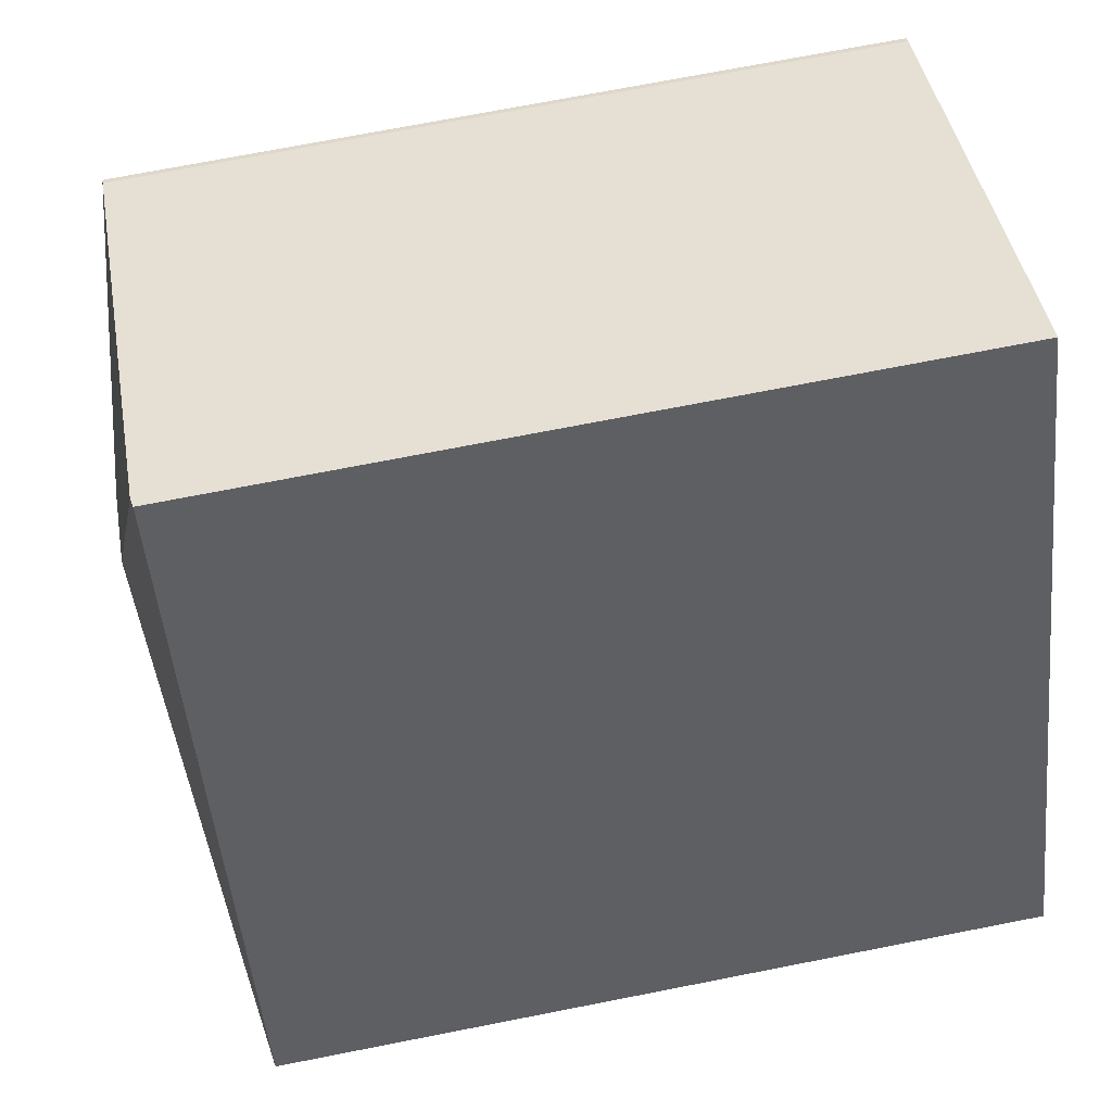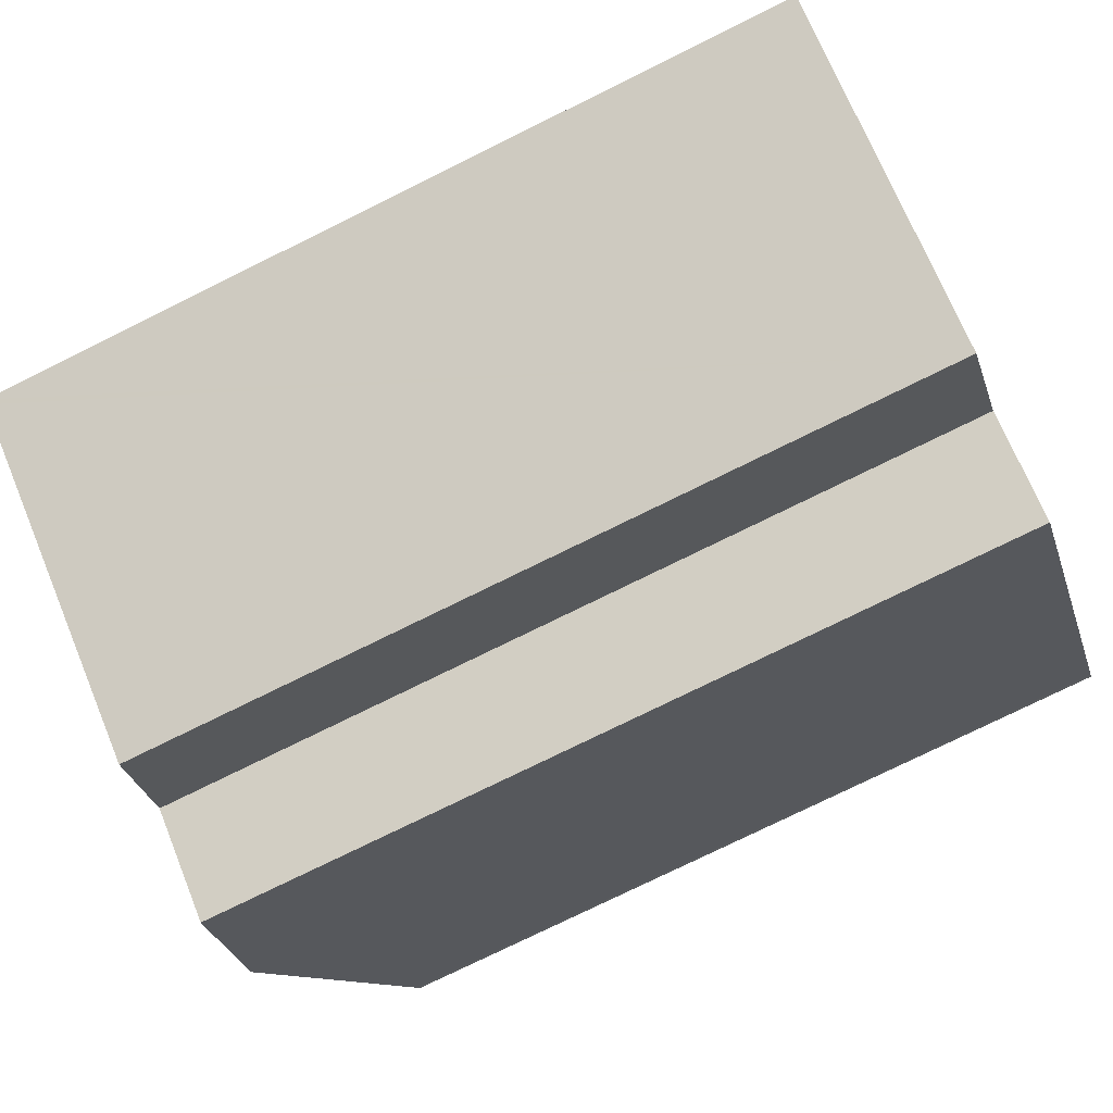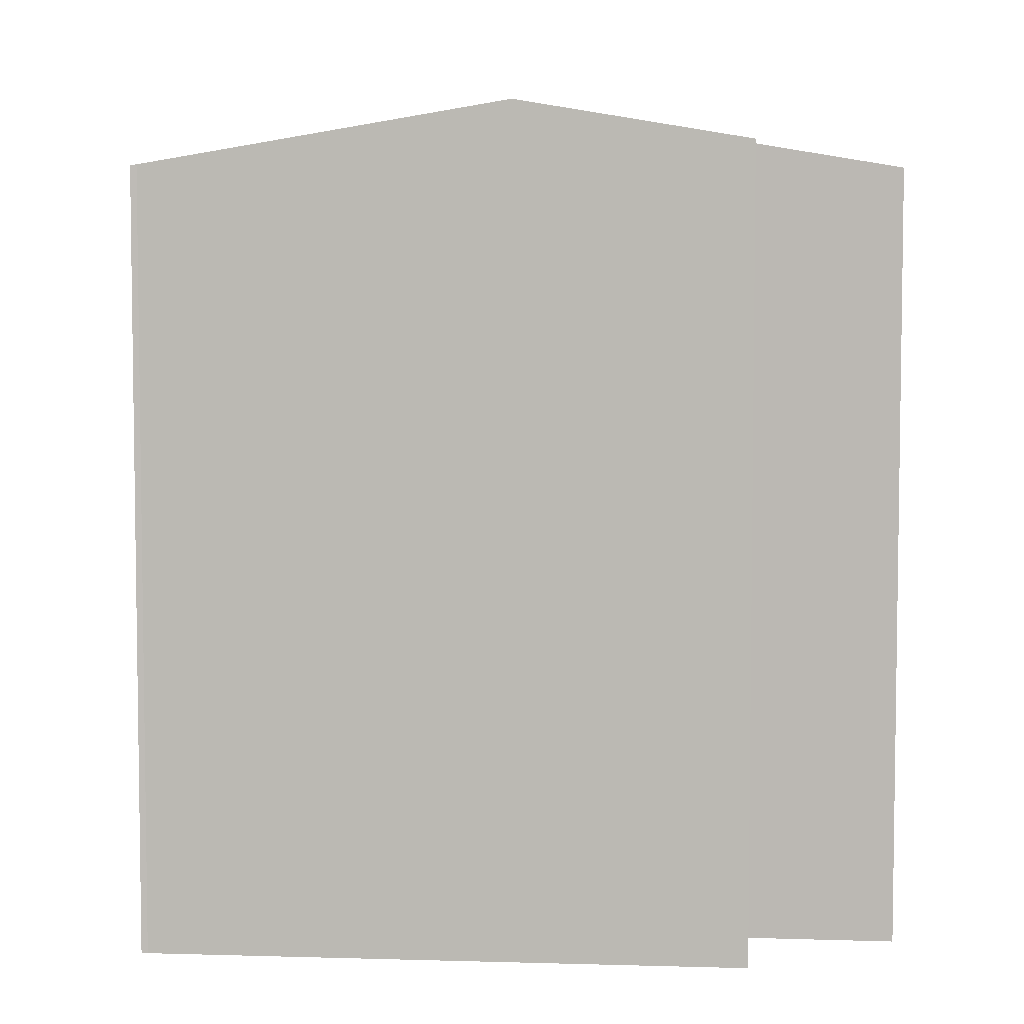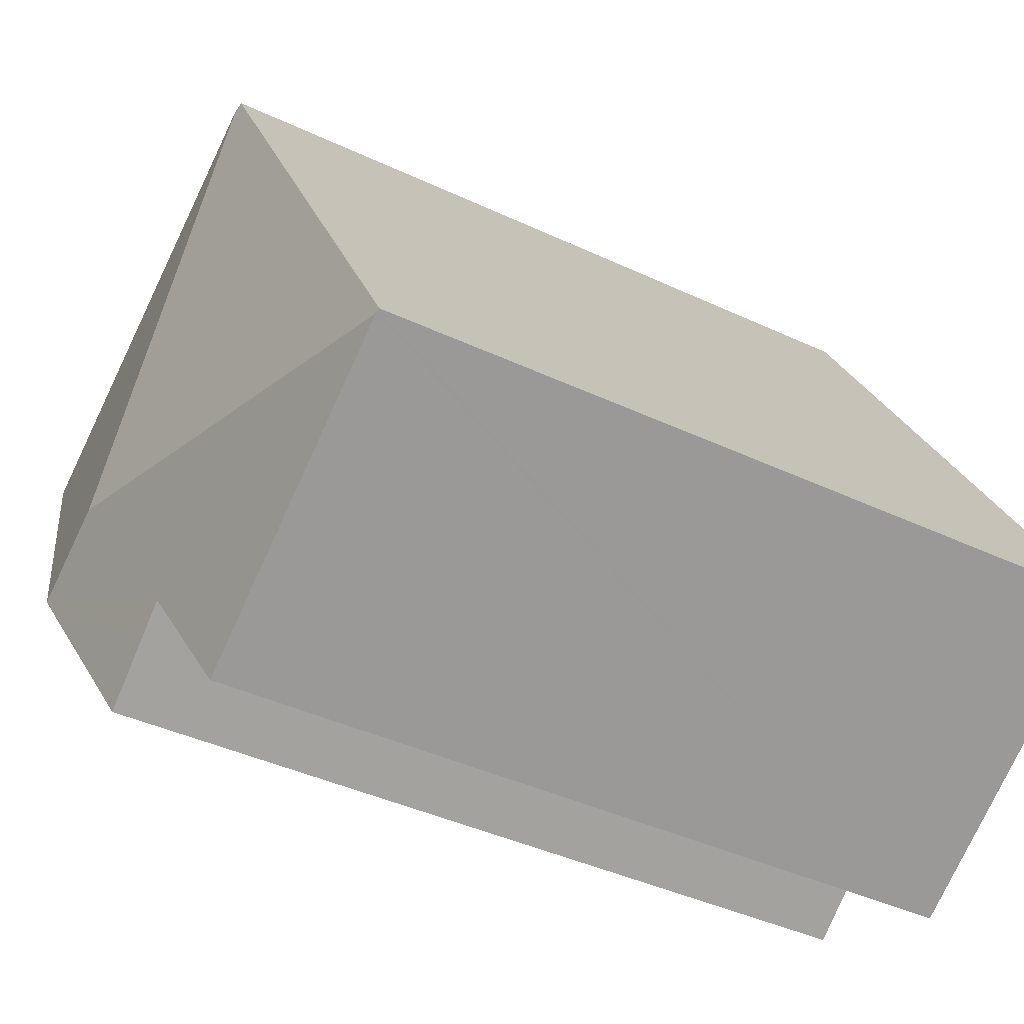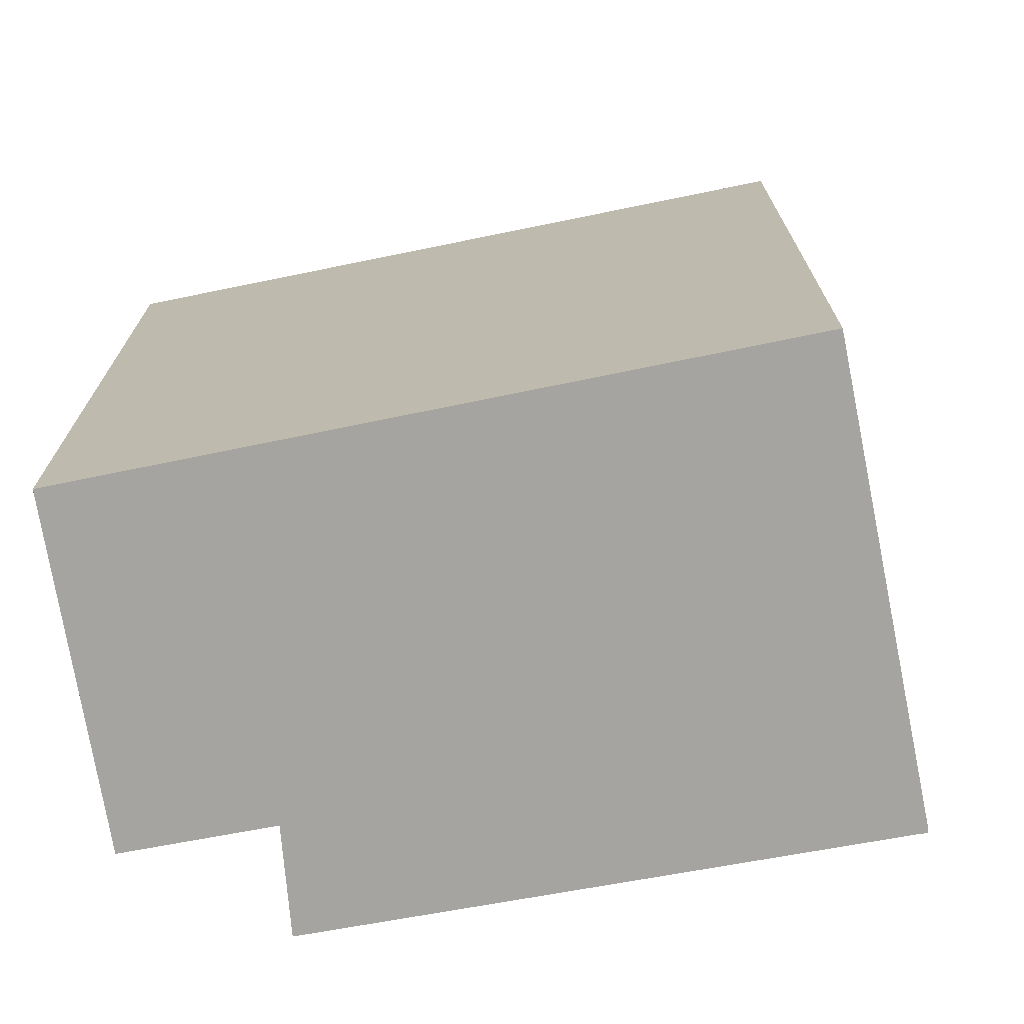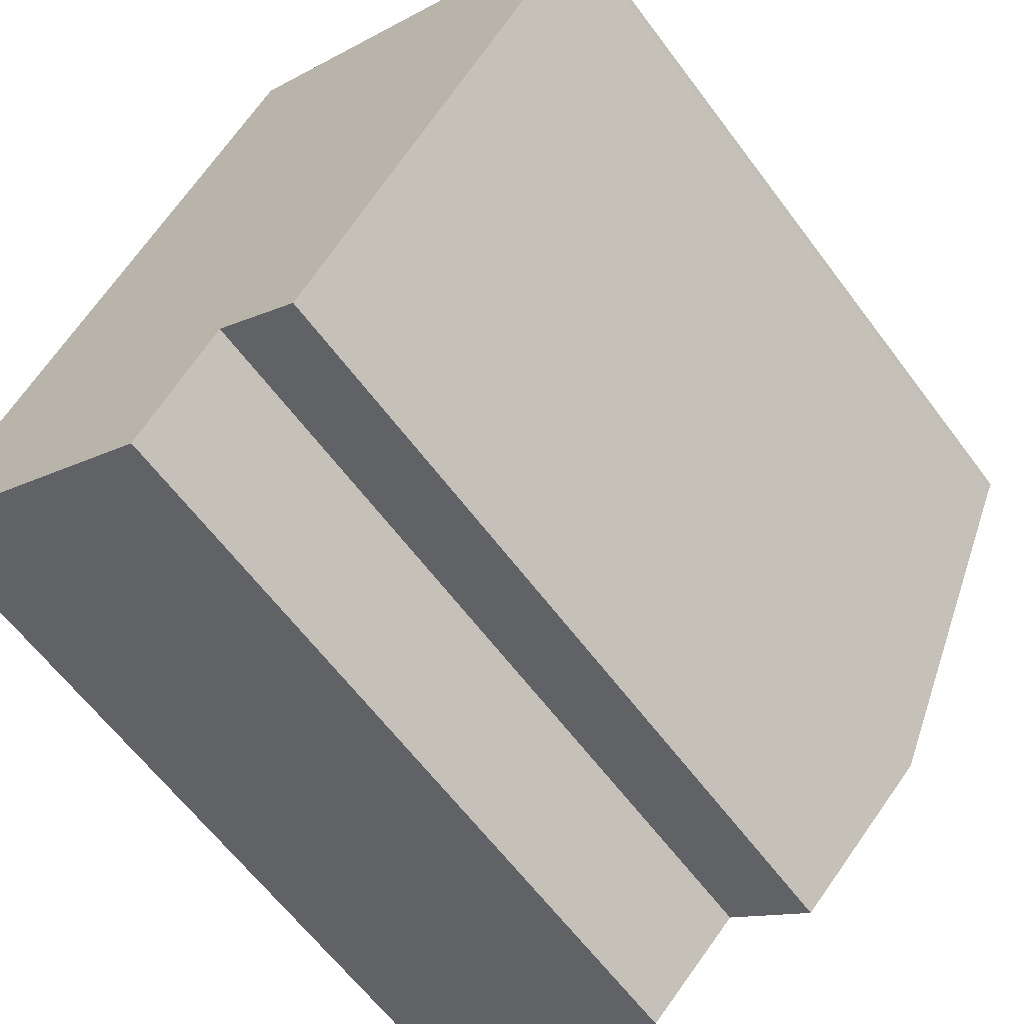
<metadata>
{"format":"obj","ext":"obj","renderer":"f3d","projection":"perspective","resolution":1024,"background":"white","views":[{"elev":71.7,"azim":-101.1,"up":"+Z"},{"elev":-76.0,"azim":-63.7,"up":"+Z"},{"elev":5.7,"azim":127.0,"up":"+Y"},{"elev":-40.3,"azim":-120.2,"up":"+Z"},{"elev":-73.2,"azim":-48.1,"up":"+Y"},{"elev":-62.5,"azim":36.7,"up":"+Z"}]}
</metadata>
<code>
v  0.065 12.39 -0.041
v  6.09 12.77 -0.95
v  4.8 12.36 -3.07
v  8.018 13.35 1.936
v  6.6 12.76 -1.336
v  9.466 13.35 1.089
v  7.53 12.74 -2.04
v  5.942 12.35 9.988
v  5.181 12.34 8.852
v  5.87 12.34 10.03
v  6.029 12.37 9.937
v  4.117 12.35 7.034
v  2.45 12.36 4.186
v  0 12.38 7.582e-16
v  12.51 12.38 6.01
v  12.48 12.37 6.158
v  12.57 12.37 6.088
v  7.654 12.37 8.985
v  6.6 12.37 9.602
v  7.53 1.249e-16 -2.04
v  6.09 5.817e-17 -0.95
v  6.6 8.181e-17 -1.336
v  4.8 1.88e-16 -3.07
v  0 0 0
v  0.065 2.511e-18 -0.041
v  9.466 -6.668e-17 1.089
v  12.51 -3.68e-16 6.01
v  12.57 -3.728e-16 6.088
v  5.87 -6.142e-16 10.03
v  2.45 -2.563e-16 4.186
v  4.117 -4.307e-16 7.034
v  5.181 -5.42e-16 8.852
v  5.942 -6.116e-16 9.988
v  12.48 -3.771e-16 6.158
v  6.029 -6.085e-16 9.937
v  7.654 -5.502e-16 8.985
v  6.6 -5.88e-16 9.602
g defaultobject
f 1 2 3
f 2 1 4
f 5 6 7
f 6 5 2
f 6 2 4
f 8 9 10
f 9 8 11
f 9 11 4
f 9 4 12
f 12 4 13
f 13 4 14
f 14 4 1
f 15 16 17
f 16 15 18
f 18 15 6
f 18 6 19
f 19 6 11
f 11 6 4
f 20 5 7
f 5 20 2
f 2 20 21
f 21 20 22
f 23 1 3
f 1 23 14
f 14 23 24
f 24 23 25
f 21 3 2
f 3 21 23
f 6 20 7
f 20 6 15
f 20 15 26
f 26 15 27
f 17 27 15
f 27 17 28
f 24 13 14
f 13 24 12
f 12 24 9
f 9 24 10
f 10 24 29
f 29 24 30
f 29 30 31
f 29 31 32
f 8 19 11
f 19 8 10
f 19 10 29
f 19 29 18
f 18 29 16
f 16 29 33
f 16 33 34
f 34 33 35
f 34 35 36
f 36 35 37
f 16 28 17
f 28 16 34
f 34 27 28
f 27 34 36
f 27 36 26
f 26 36 37
f 26 37 35
f 26 35 33
f 26 33 29
f 26 29 32
f 26 32 20
f 20 32 31
f 20 31 30
f 20 30 22
f 22 30 21
f 21 30 23
f 23 30 25
f 25 30 24

</code>
